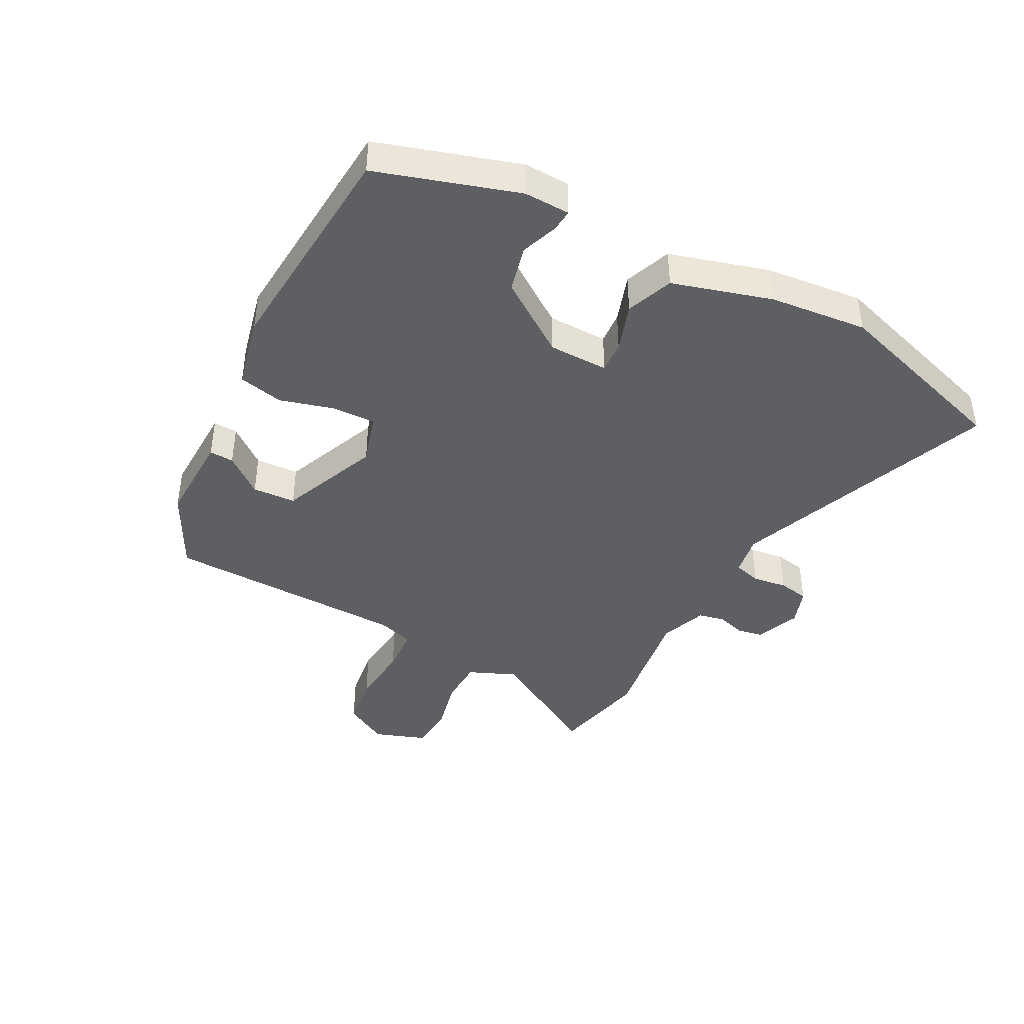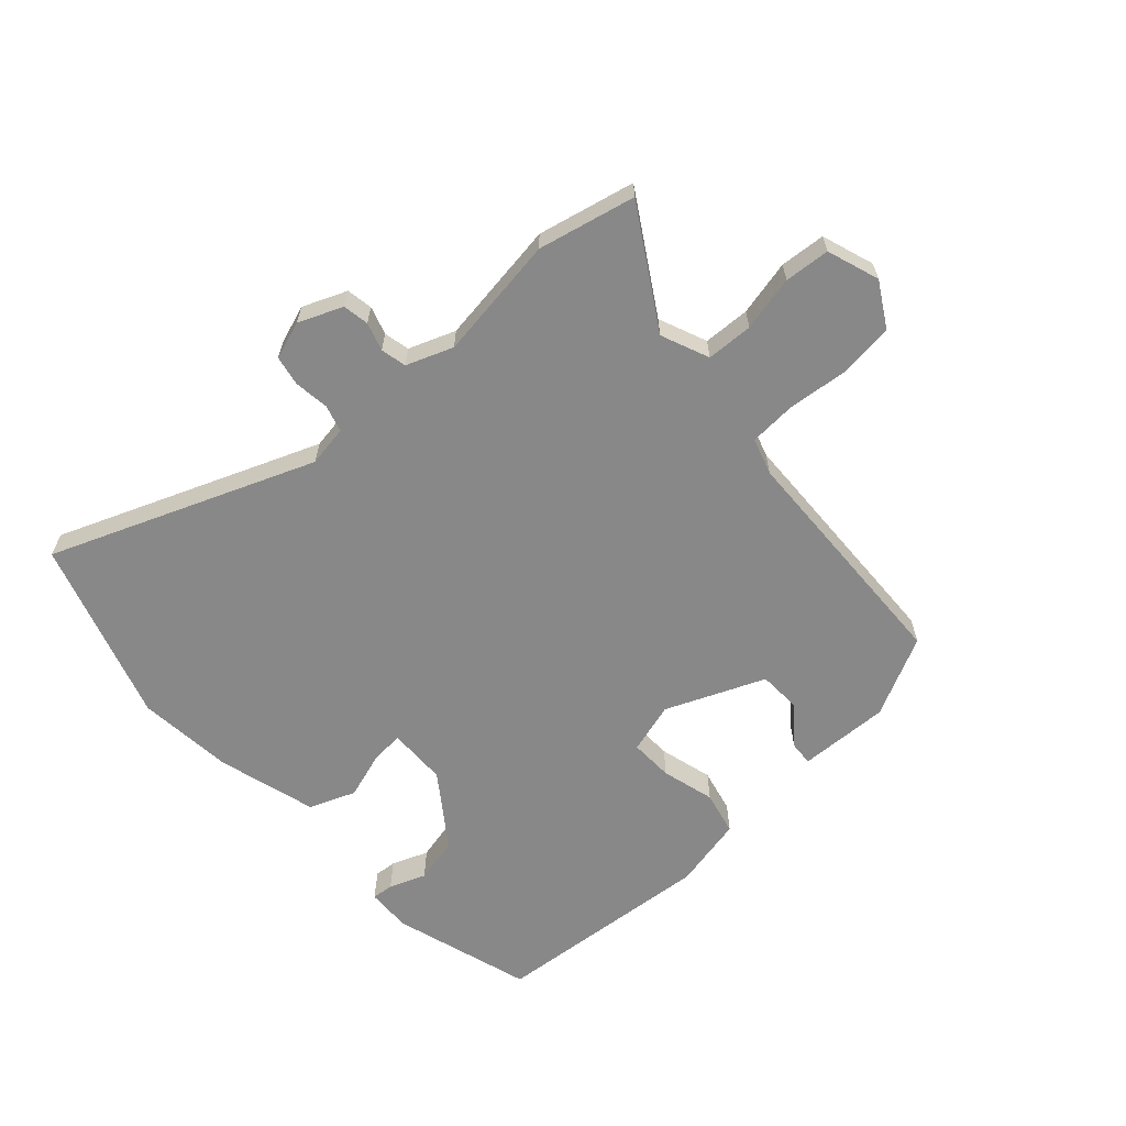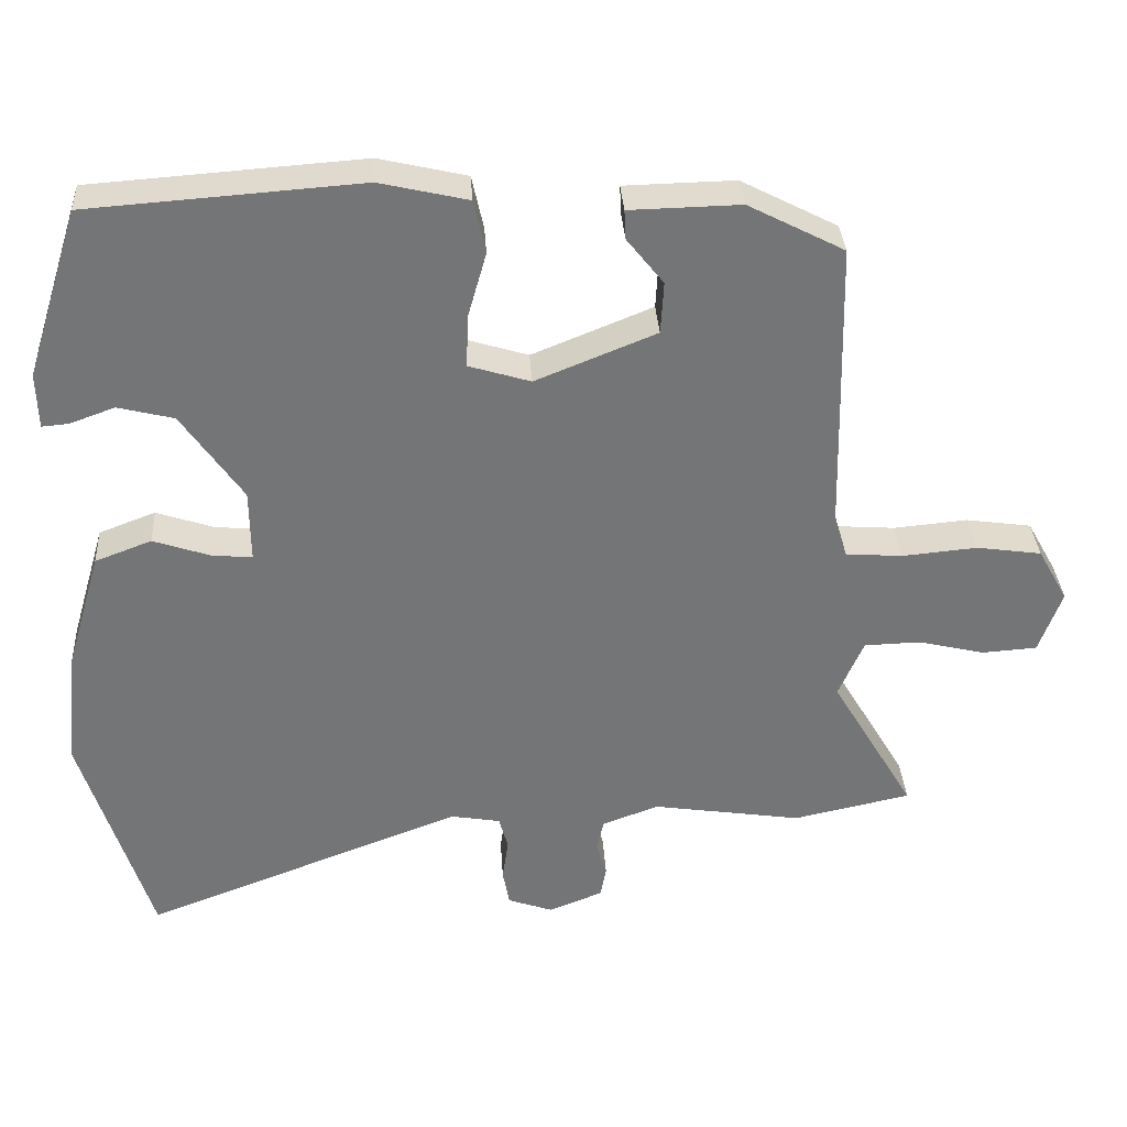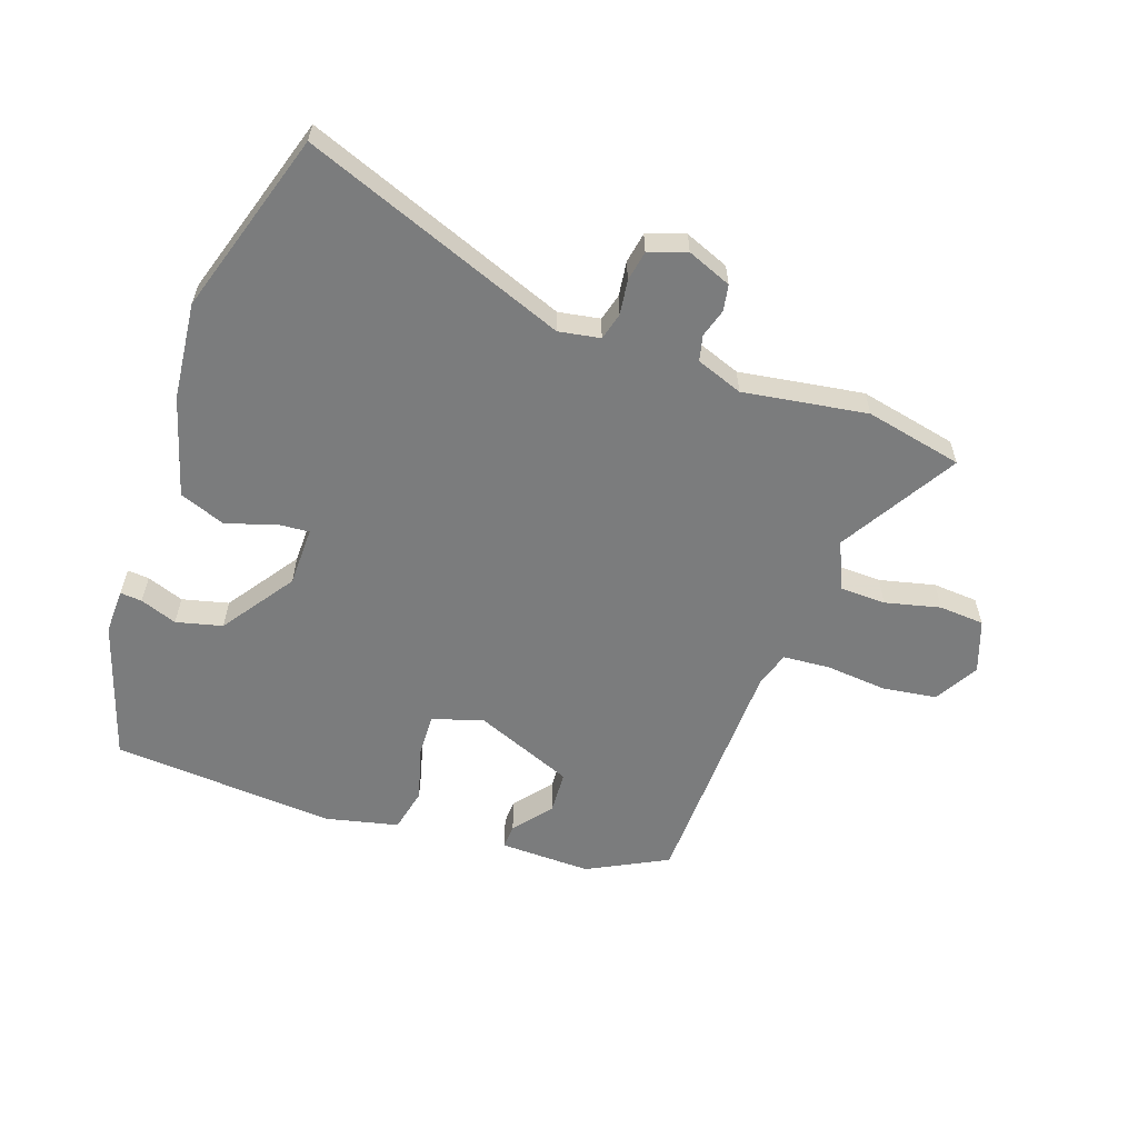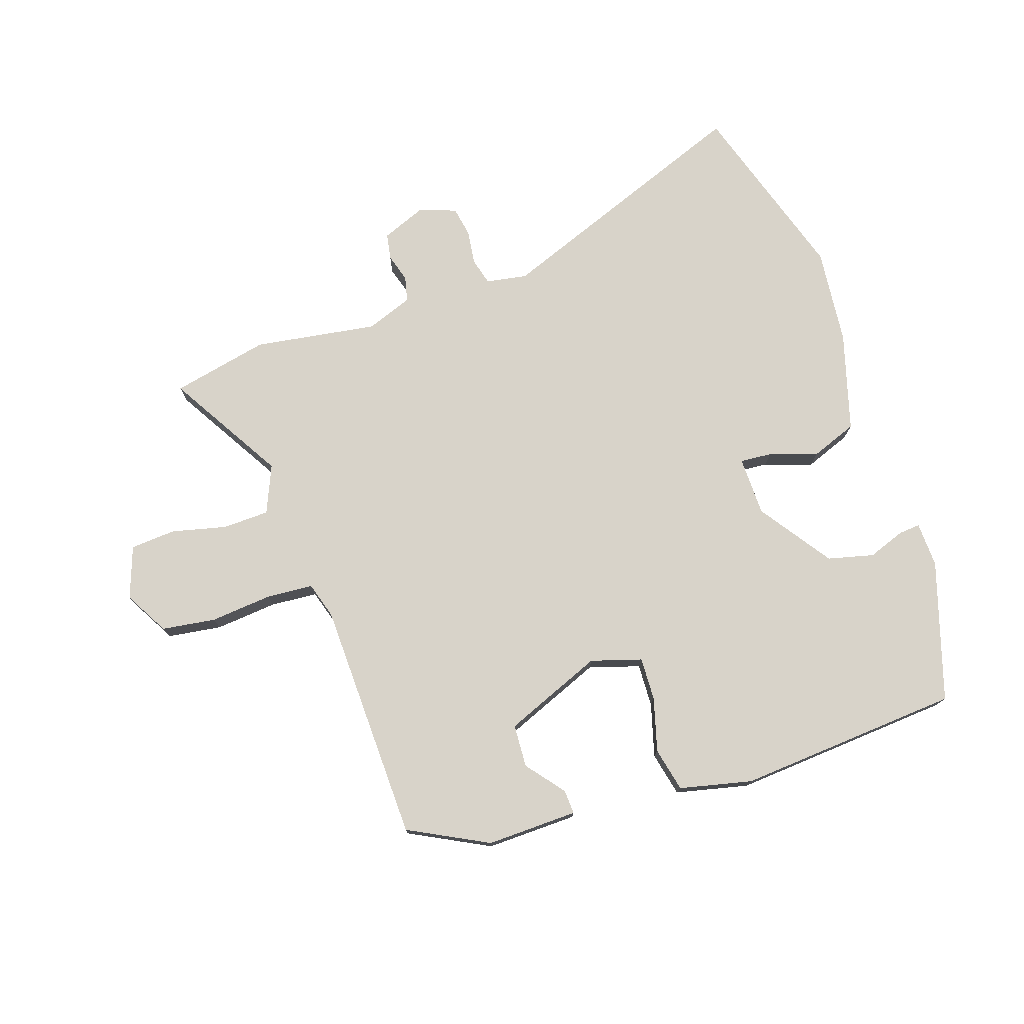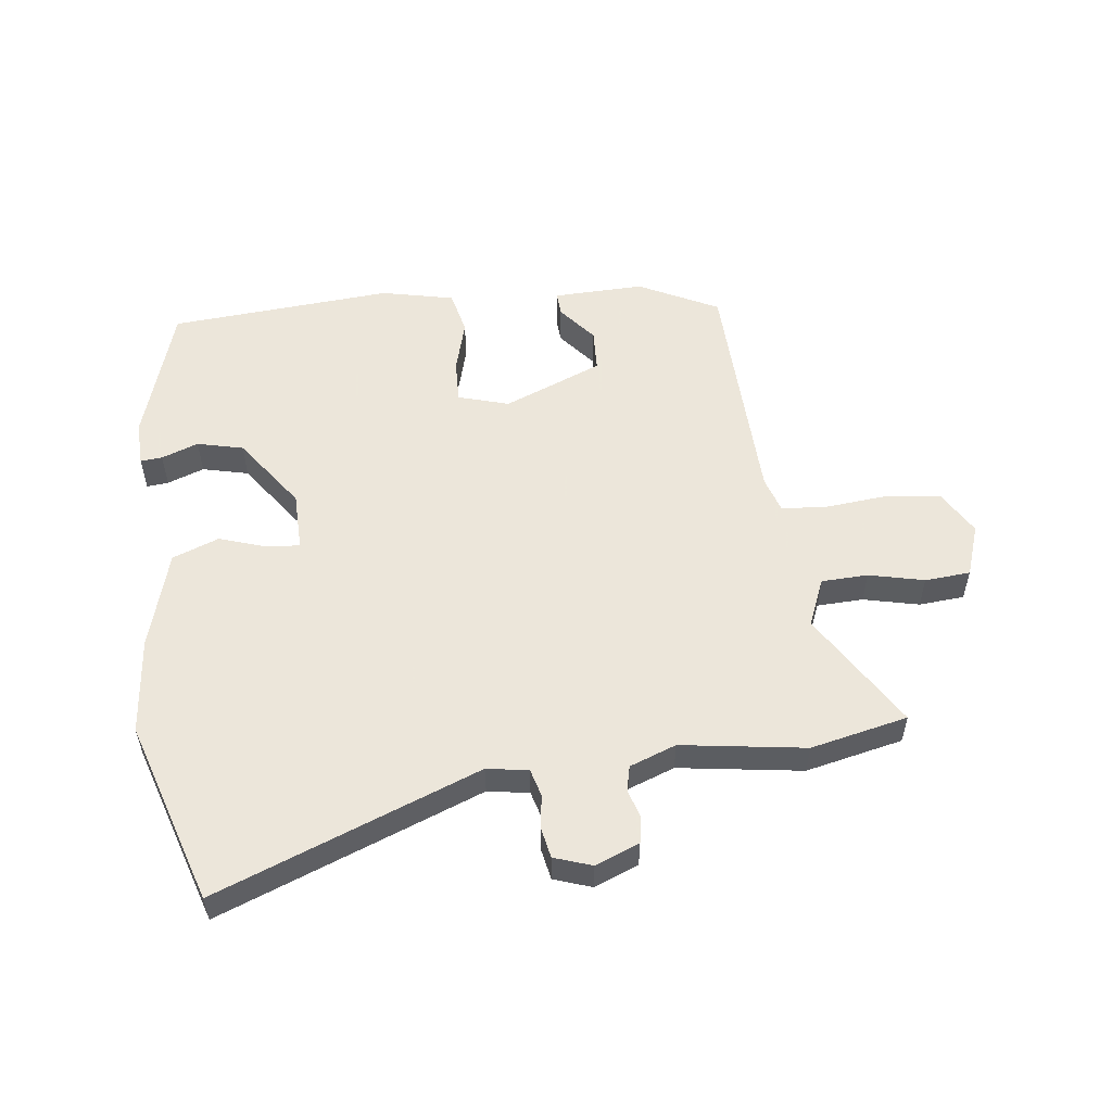
<metadata>
{"format":"obj","ext":"obj","renderer":"f3d","projection":"perspective","resolution":1024,"background":"white","views":[{"elev":-41.8,"azim":61.9,"up":"+Y"},{"elev":-62.7,"azim":-138.6,"up":"+Y"},{"elev":33.8,"azim":176.4,"up":"+Z"},{"elev":-58.7,"azim":160.6,"up":"+Y"},{"elev":75.8,"azim":-18.7,"up":"+Y"},{"elev":54.2,"azim":172.5,"up":"+Y"}]}
</metadata>
<code>
v -0.497 0.07 0.416
v -0.366 0.07 0.484
v -0.215 0.07 0.481
v -0.217 0.07 0.441
v -0.267 0.07 0.378
v -0.263 0.07 0.307
v -0.099 0.07 0.241
v -0.015 0.07 0.267
v -0.018 0.07 0.339
v -0.043 0.07 0.427
v -0.027 0.07 0.5
v 0.093 0.07 0.528
v 0.463 0.07 0.502
v 0.536 0.07 0.272
v 0.534 0.07 0.197
v 0.498 0.07 0.2
v 0.437 0.07 0.222
v 0.361 0.07 0.203
v 0.278 0.07 0.083
v 0.277 0.07 -0.015
v 0.33 0.07 -0.011
v 0.409 0.07 0.016
v 0.486 0.07 -0.013
v 0.534 0.07 -0.176
v 0.551 0.07 -0.336
v 0.457 0.07 -0.639
v 0.022 0.07 -0.475
v -0.046 0.07 -0.487
v -0.058 0.07 -0.532
v -0.05 0.07 -0.589
v -0.059 0.07 -0.639
v -0.121 0.07 -0.661
v -0.194 0.07 -0.632
v -0.202 0.07 -0.589
v -0.188 0.07 -0.542
v -0.198 0.07 -0.5
v -0.275 0.07 -0.472
v -0.479 0.07 -0.504
v -0.64 0.07 -0.47
v -0.526 0.07 -0.277
v -0.56 0.07 -0.198
v -0.637 0.07 -0.196
v -0.728 0.07 -0.218
v -0.803 0.07 -0.213
v -0.834 0.07 -0.127
v -0.793 0.07 -0.054
v -0.704 0.07 -0.041
v -0.602 0.07 -0.05
v -0.524 0.07 -0.044
v -0.506 0.07 0.016
v -0.497 0 0.416
v -0.366 0 0.484
v -0.215 0 0.481
v -0.217 0 0.441
v -0.267 0 0.378
v -0.263 0 0.307
v -0.099 0 0.241
v -0.015 0 0.267
v -0.018 0 0.339
v -0.043 0 0.427
v -0.027 0 0.5
v 0.093 0 0.528
v 0.463 0 0.502
v 0.536 0 0.272
v 0.534 0 0.197
v 0.498 0 0.2
v 0.437 0 0.222
v 0.361 0 0.203
v 0.278 0 0.083
v 0.277 0 -0.015
v 0.33 0 -0.011
v 0.409 0 0.016
v 0.486 0 -0.013
v 0.534 0 -0.176
v 0.551 0 -0.336
v 0.457 0 -0.639
v 0.022 0 -0.475
v -0.046 0 -0.487
v -0.058 0 -0.532
v -0.05 0 -0.589
v -0.059 0 -0.639
v -0.121 0 -0.661
v -0.194 0 -0.632
v -0.202 0 -0.589
v -0.188 0 -0.542
v -0.198 0 -0.5
v -0.275 0 -0.472
v -0.479 0 -0.504
v -0.64 0 -0.47
v -0.526 0 -0.277
v -0.56 0 -0.198
v -0.637 0 -0.196
v -0.728 0 -0.218
v -0.803 0 -0.213
v -0.834 0 -0.127
v -0.793 0 -0.054
v -0.704 0 -0.041
v -0.602 0 -0.05
v -0.524 0 -0.044
v -0.506 0 0.016
f 46 47 48
f 45 46 48
f 44 45 48
f 43 44 48
f 42 43 48
f 41 42 48 49
f 40 41 49 50
f 37 38 39 40
f 36 37 40 50
f 33 34 35
f 32 33 35
f 31 32 35
f 30 31 35
f 29 30 35
f 28 29 35 36
f 50 1 2
f 36 50 2
f 28 36 2
f 27 28 2
f 25 26 27
f 24 25 27
f 23 24 27
f 22 23 27
f 21 22 27
f 15 16 17
f 14 15 17
f 13 14 17
f 12 13 17
f 11 12 17
f 10 11 17
f 9 10 17 18
f 8 9 18 19
f 2 3 4 5
f 2 5 6
f 27 2 6
f 20 21 27
f 19 20 27
f 8 19 27
f 7 8 27
f 6 7 27
f 98 97 96
f 98 96 95
f 98 95 94
f 98 94 93
f 98 93 92
f 99 98 92 91
f 100 99 91 90
f 90 89 88 87
f 100 90 87 86
f 85 84 83
f 85 83 82
f 85 82 81
f 85 81 80
f 85 80 79
f 86 85 79 78
f 52 51 100
f 52 100 86
f 52 86 78
f 52 78 77
f 77 76 75
f 77 75 74
f 77 74 73
f 77 73 72
f 77 72 71
f 67 66 65
f 67 65 64
f 67 64 63
f 67 63 62
f 67 62 61
f 67 61 60
f 68 67 60 59
f 69 68 59 58
f 55 54 53 52
f 56 55 52
f 56 52 77
f 77 71 70
f 77 70 69
f 77 69 58
f 77 58 57
f 77 57 56
f 1 51 52 2
f 2 52 53 3
f 3 53 54 4
f 4 54 55 5
f 5 55 56 6
f 6 56 57 7
f 7 57 58 8
f 8 58 59 9
f 9 59 60 10
f 10 60 61 11
f 11 61 62 12
f 12 62 63 13
f 13 63 64 14
f 14 64 65 15
f 15 65 66 16
f 16 66 67 17
f 17 67 68 18
f 18 68 69 19
f 19 69 70 20
f 20 70 71 21
f 21 71 72 22
f 22 72 73 23
f 23 73 74 24
f 24 74 75 25
f 25 75 76 26
f 26 76 77 27
f 27 77 78 28
f 28 78 79 29
f 29 79 80 30
f 30 80 81 31
f 31 81 82 32
f 32 82 83 33
f 33 83 84 34
f 34 84 85 35
f 35 85 86 36
f 36 86 87 37
f 37 87 88 38
f 38 88 89 39
f 39 89 90 40
f 40 90 91 41
f 41 91 92 42
f 42 92 93 43
f 43 93 94 44
f 44 94 95 45
f 45 95 96 46
f 46 96 97 47
f 47 97 98 48
f 48 98 99 49
f 49 99 100 50
f 50 100 51 1

</code>
